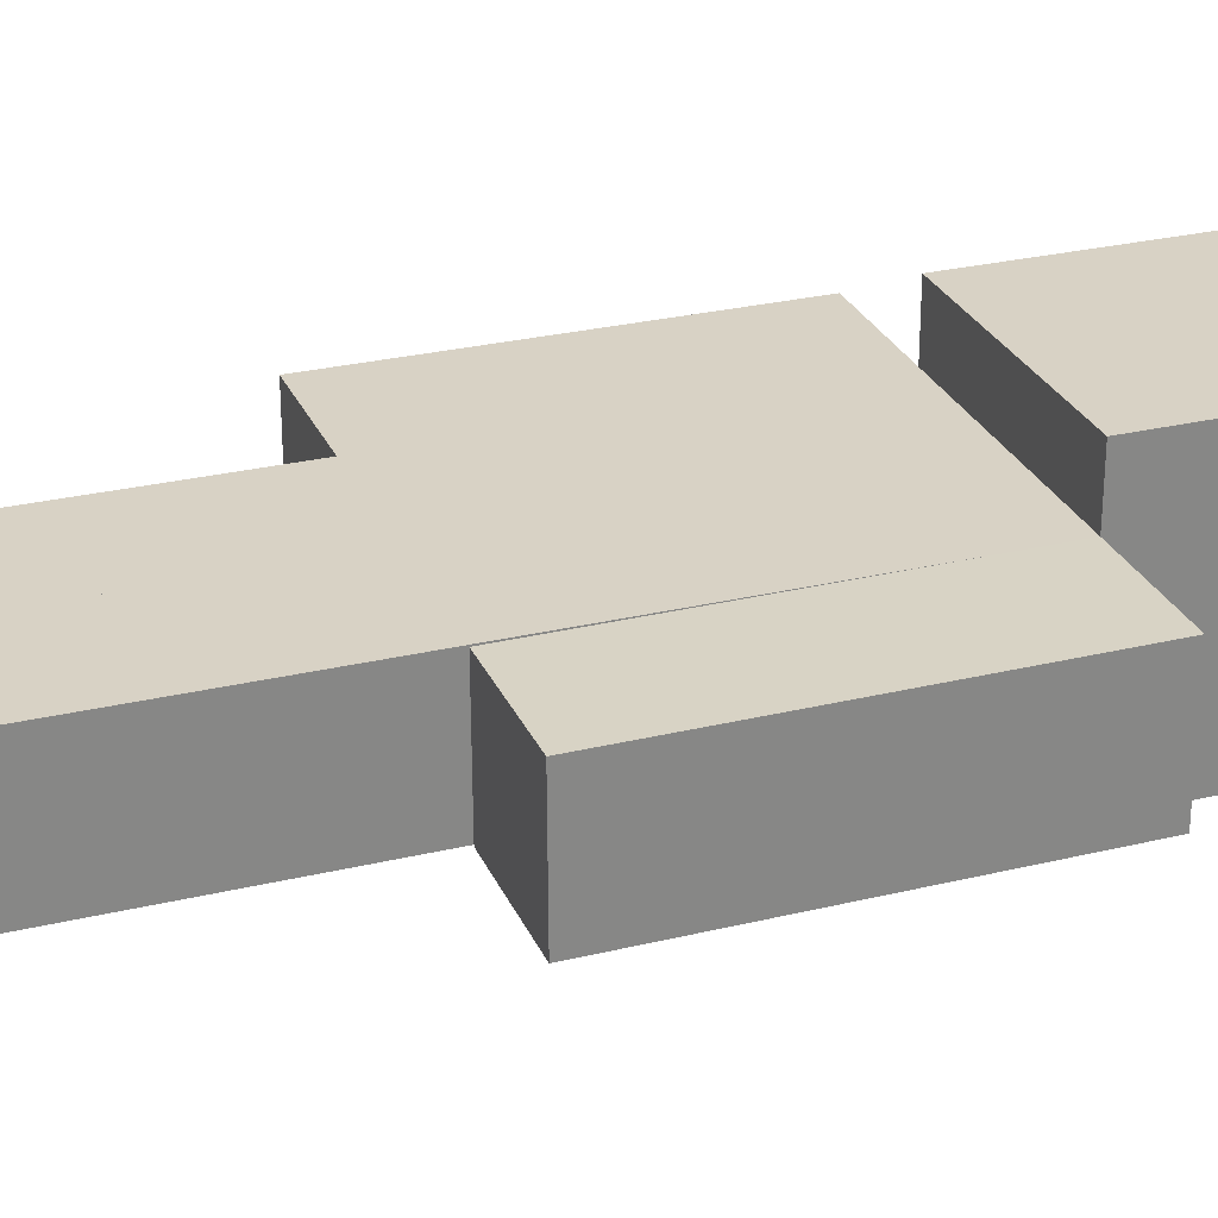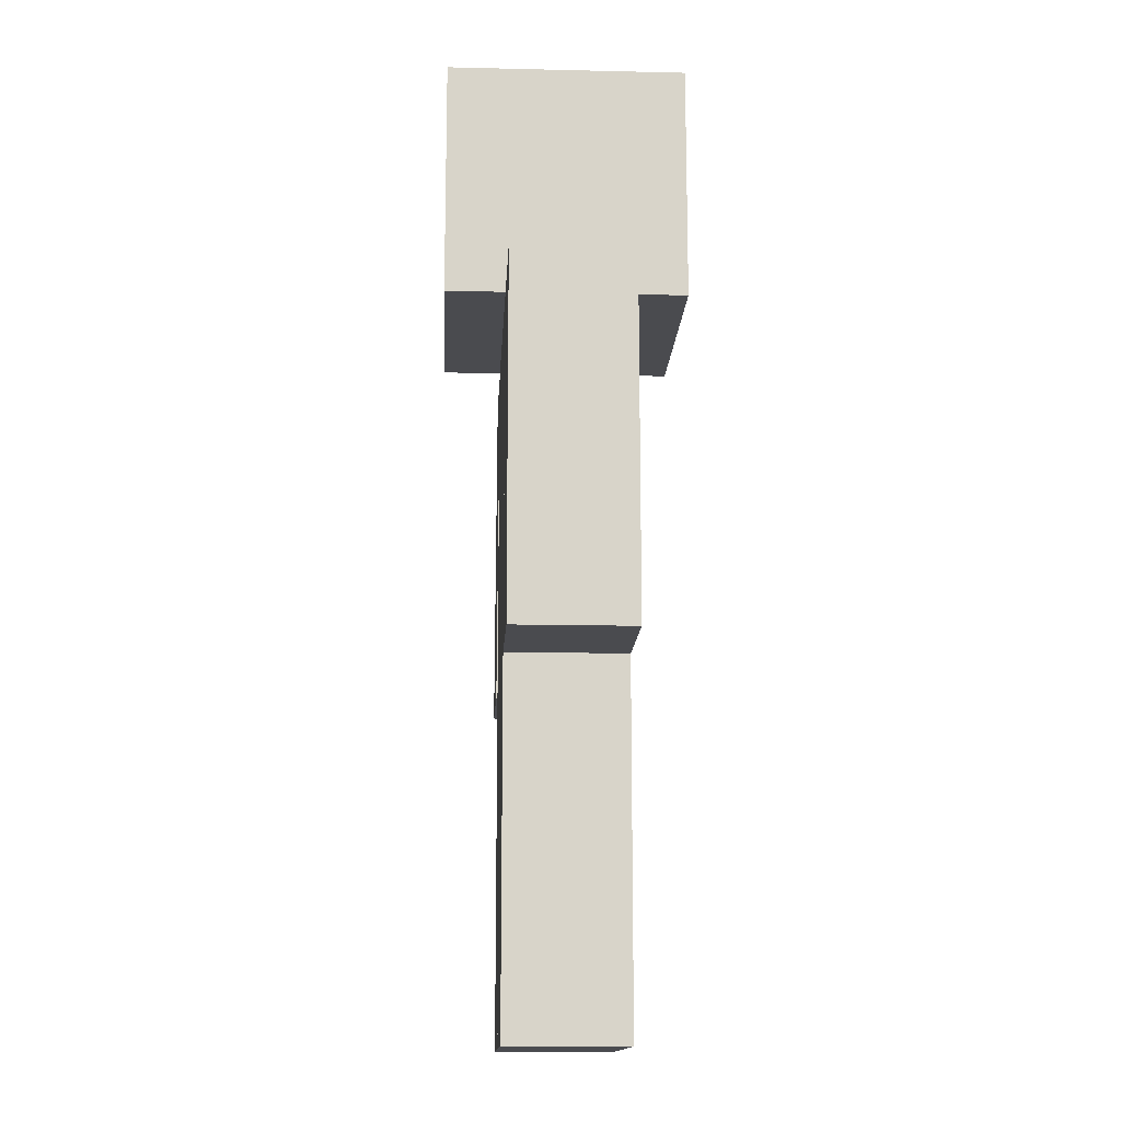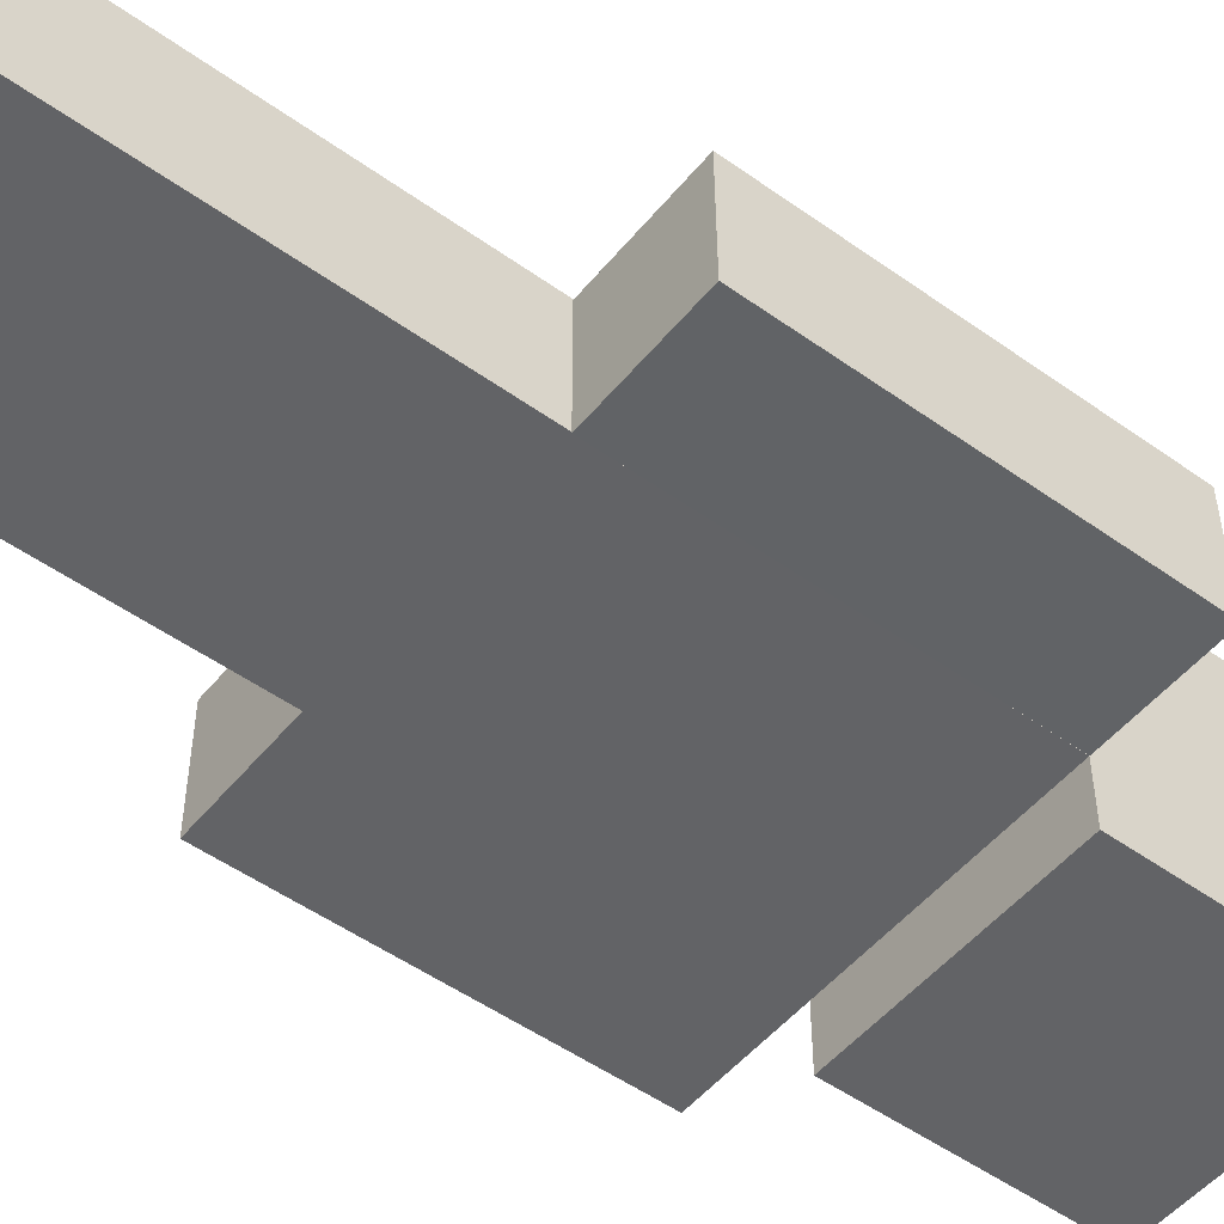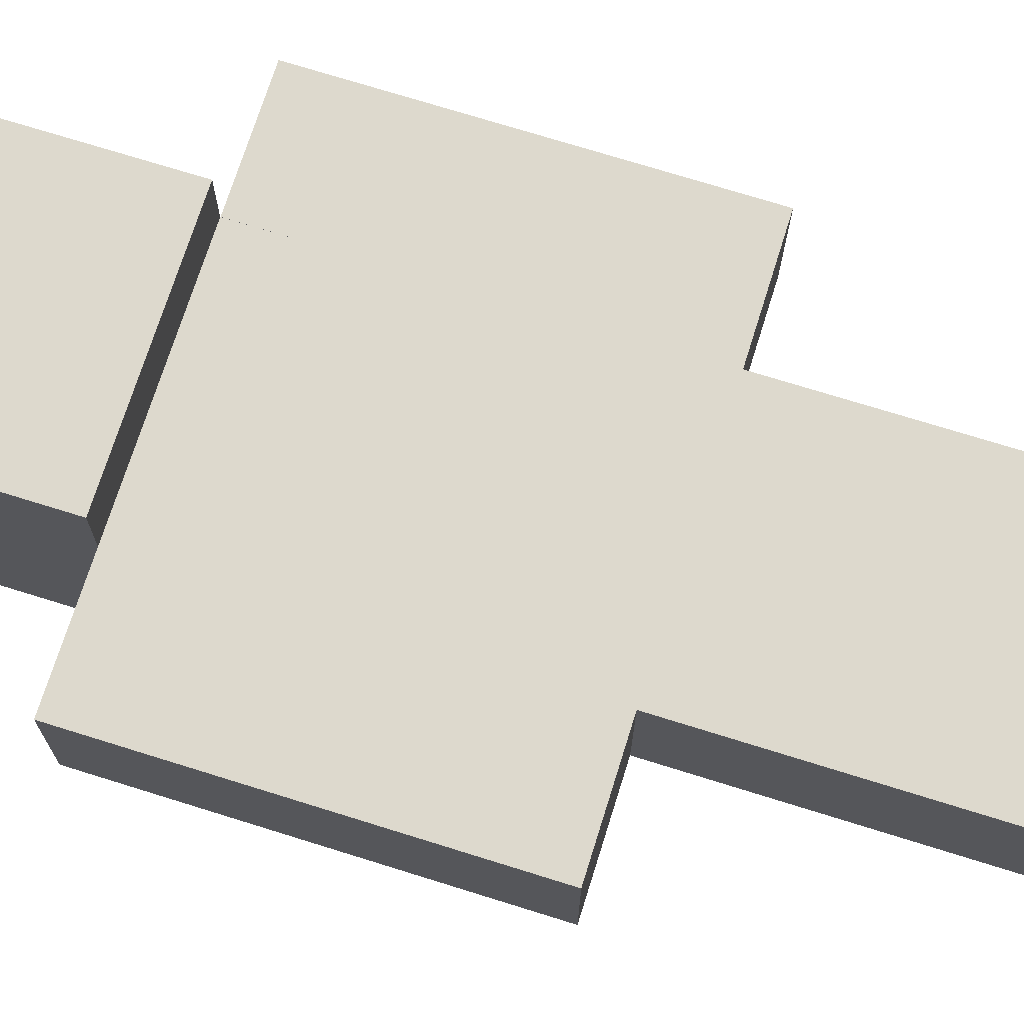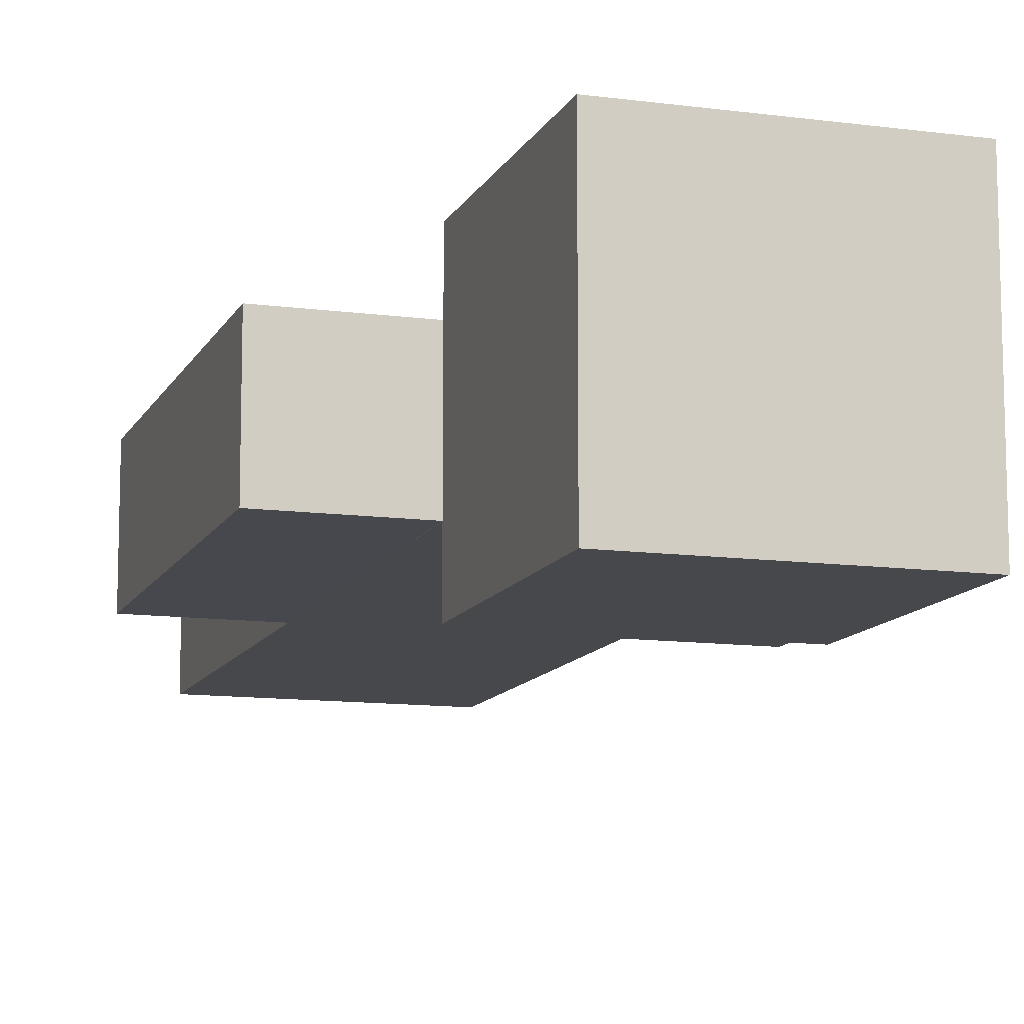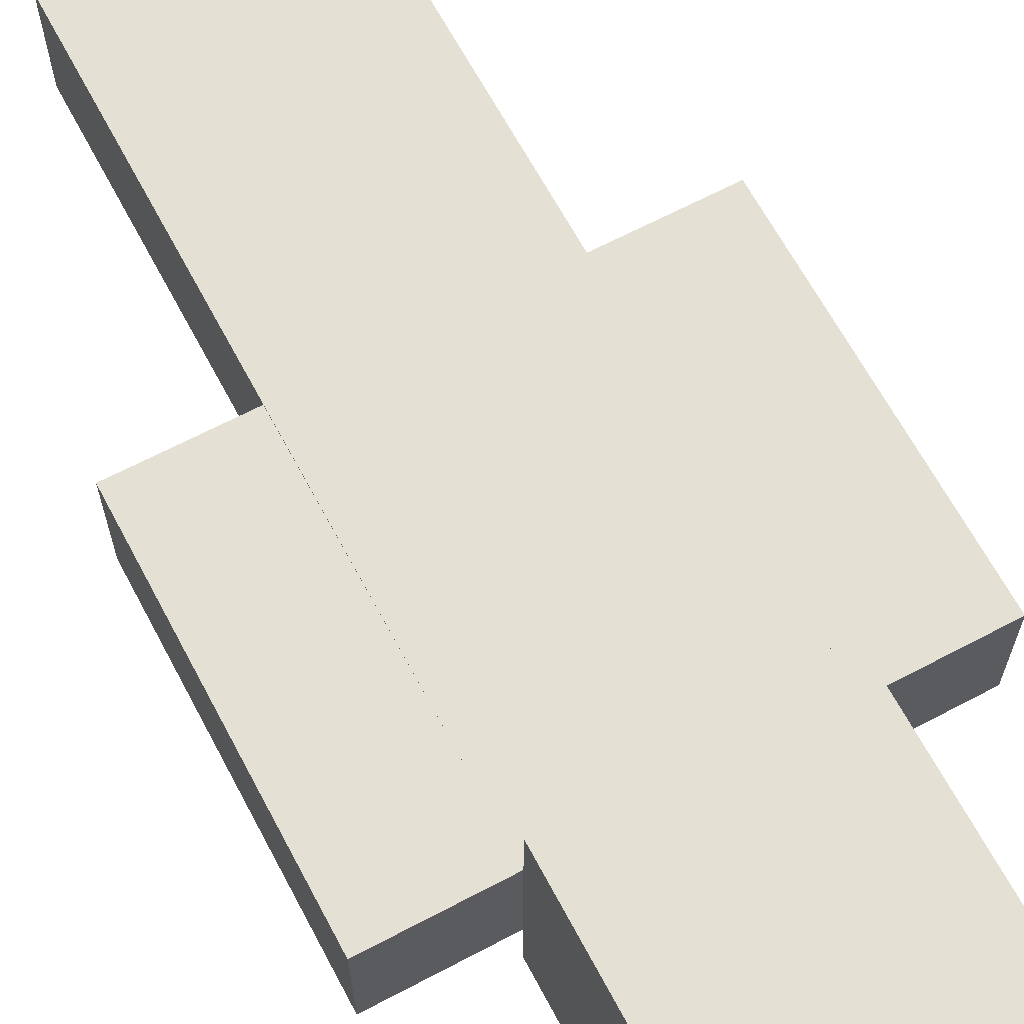
<metadata>
{"format":"obj","ext":"obj","renderer":"f3d","projection":"perspective","resolution":1024,"background":"white","views":[{"elev":27.7,"azim":69.9,"up":"+Z"},{"elev":-14.3,"azim":-92.9,"up":"+Y"},{"elev":-50.9,"azim":52.0,"up":"+Z"},{"elev":71.9,"azim":-72.6,"up":"+Z"},{"elev":-11.6,"azim":162.1,"up":"+Z"},{"elev":65.4,"azim":152.0,"up":"+Z"}]}
</metadata>
<code>
o Cube_Cube.001
v -0.8 4.8 0.8
v -0.8 6.4 0.8
v -0.8 4.8 -0.8
v -0.8 6.4 -0.8
v 0.8 4.8 0.8
v 0.8 6.4 0.8
v 0.8 4.8 -0.8
v 0.8 6.4 -0.8
f 1 2 4 3
f 3 4 8 7
f 7 8 6 5
f 5 6 2 1
f 3 7 5 1
f 8 4 2 6
o Cube.001_Cube.002
v -0.8 2.4 0.4
v -0.8 4.8 0.4
v -0.8 2.4 -0.4
v -0.8 4.8 -0.4
v 0.8 2.4 0.4
v 0.8 4.8 0.4
v 0.8 2.4 -0.4
v 0.8 4.8 -0.4
f 9 10 12 11
f 11 12 16 15
f 15 16 14 13
f 13 14 10 9
f 11 15 13 9
f 16 12 10 14
o Cube.002_Cube.003
v 0 0 0.4
v 0 2.4 0.4
v 0 0 -0.4
v 0 2.4 -0.4
v 0.8 0 0.4
v 0.8 2.4 0.4
v 0.8 0 -0.4
v 0.8 2.4 -0.4
v 0 1.68 0.4
v 0 1.68 -0.4
v 0.8 1.68 -0.4
v 0.8 1.68 0.4
f 25 18 20 26
f 26 20 24 27
f 27 24 22 28
f 28 22 18 25
f 19 23 21 17
f 24 20 18 22
f 21 28 25 17
f 23 27 28 21
f 19 26 27 23
f 17 25 26 19
o Cube.003_Cube.008
v -0.8 -0 0.4
v -0.8 2.4 0.4
v -0.8 -0 -0.4
v -0.8 2.4 -0.4
v 0 -0 0.4
v 0 2.4 0.4
v 0 -0 -0.4
v 0 2.4 -0.4
v -0.8 1.685 0.4
v -0.8 1.685 -0.4
v 0 1.685 -0.4
v 0 1.685 0.4
f 37 30 32 38
f 38 32 36 39
f 39 36 34 40
f 40 34 30 37
f 31 35 33 29
f 36 32 30 34
f 33 40 37 29
f 35 39 40 33
f 31 38 39 35
f 29 37 38 31
o Cube.004_Cube.005
v 0.8 2.402 -0.4088
v 0.8 4.802 -0.3982
v 1.6 2.402 -0.4088
v 1.6 4.802 -0.3982
v 0.8 2.398 0.3912
v 0.8 4.798 0.4018
v 1.6 2.398 0.3912
v 1.6 4.798 0.4018
v 0.8 3.997 -0.4018
v 1.6 3.997 -0.4018
v 1.6 3.994 0.3982
v 0.8 3.994 0.3982
v 1.6 3.589 -0.4036
v 1.6 3.586 0.3964
v 0.8 3.586 0.3964
v 0.8 3.589 -0.4036
f 49 42 44 50
f 50 44 48 51
f 51 48 46 52
f 52 46 42 49
f 43 47 45 41
f 48 44 42 46
f 55 52 49 56
f 54 51 52 55
f 53 50 51 54
f 56 49 50 53
f 41 56 53 43
f 43 53 54 47
f 47 54 55 45
f 45 55 56 41
o Cube.005_Cube.007
v -0.7959 2.4 0.4
v -0.7959 4.8 0.4
v -1.596 2.4 0.4
v -1.596 4.8 0.4
v -0.7959 2.4 -0.4
v -0.7959 4.8 -0.4
v -1.596 2.4 -0.4
v -1.596 4.8 -0.4
v -0.7959 3.998 0.4
v -1.596 3.998 0.4
v -1.596 3.998 -0.4
v -0.7959 3.998 -0.4
f 65 58 60 66
f 66 60 64 67
f 67 64 62 68
f 68 62 58 65
f 59 63 61 57
f 64 60 58 62
f 61 68 65 57
f 63 67 68 61
f 59 66 67 63
f 57 65 66 59

</code>
